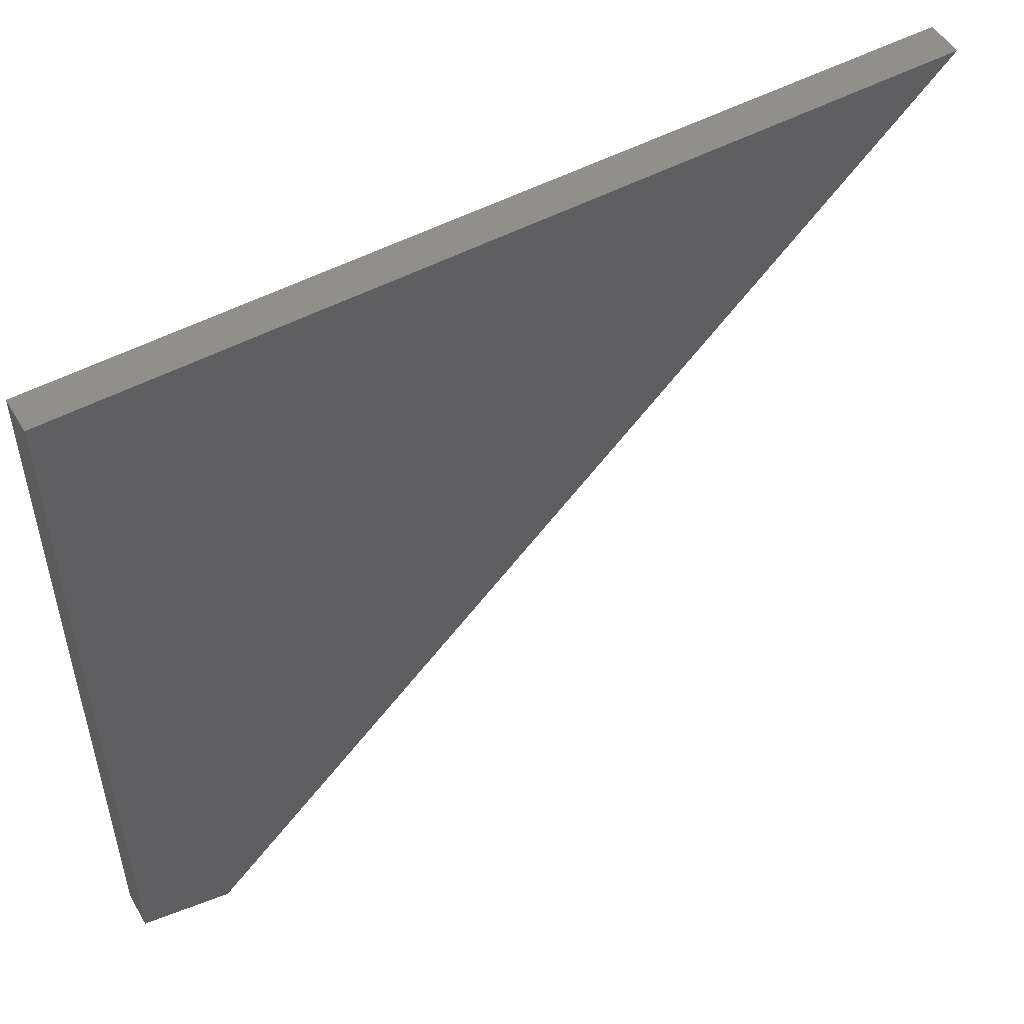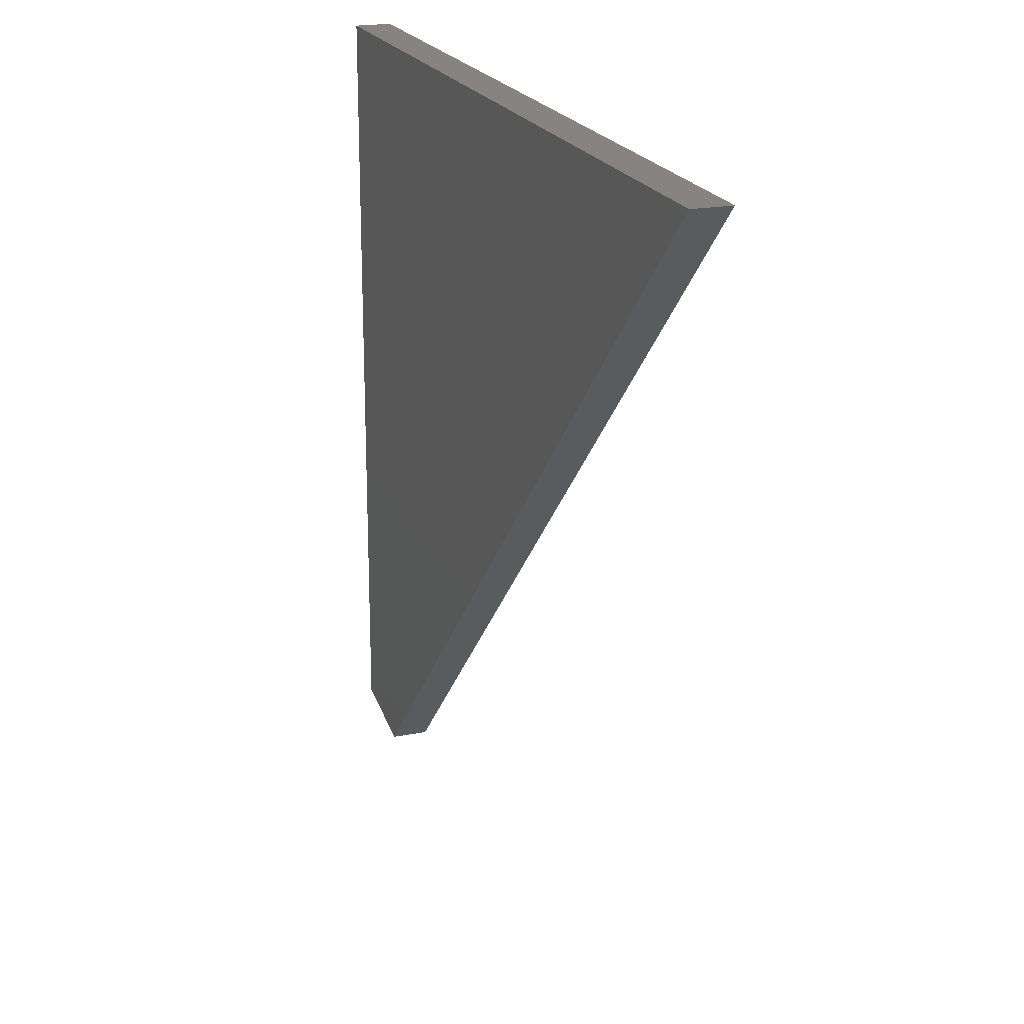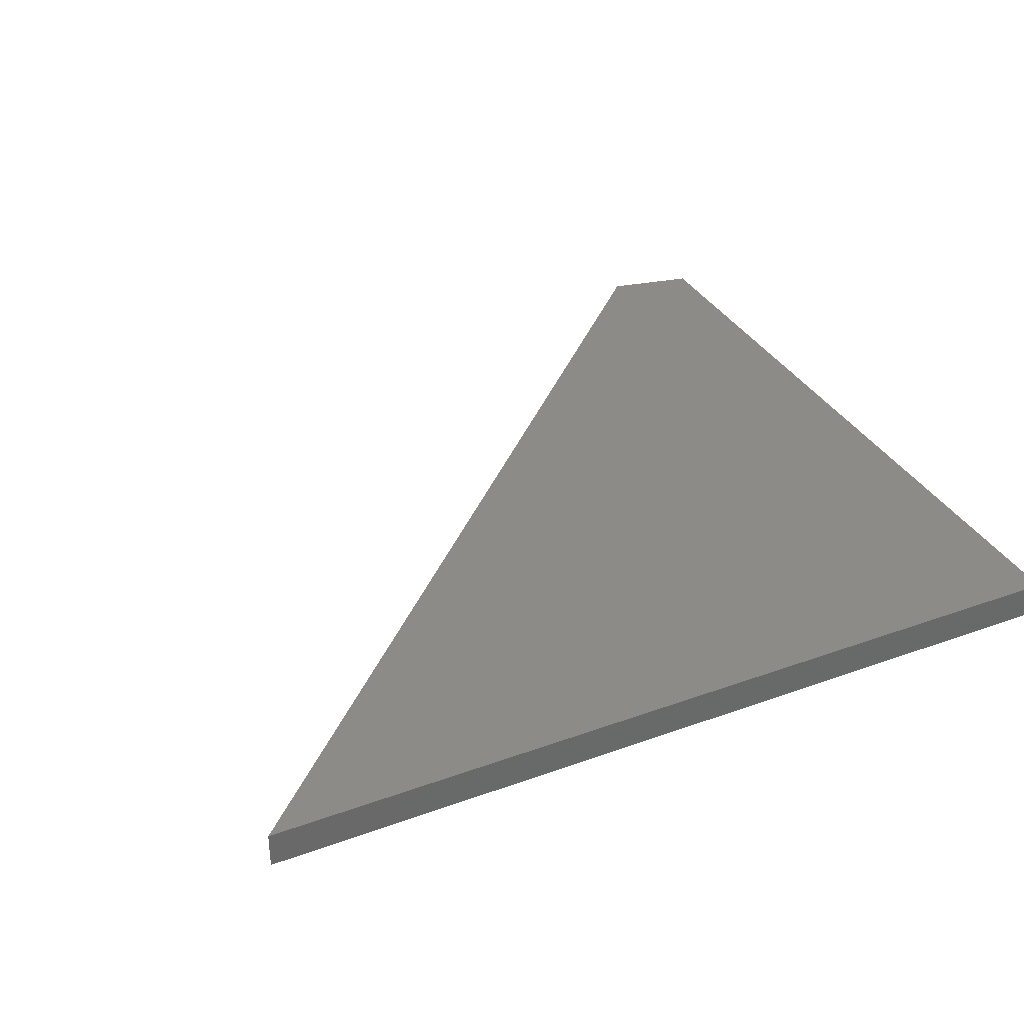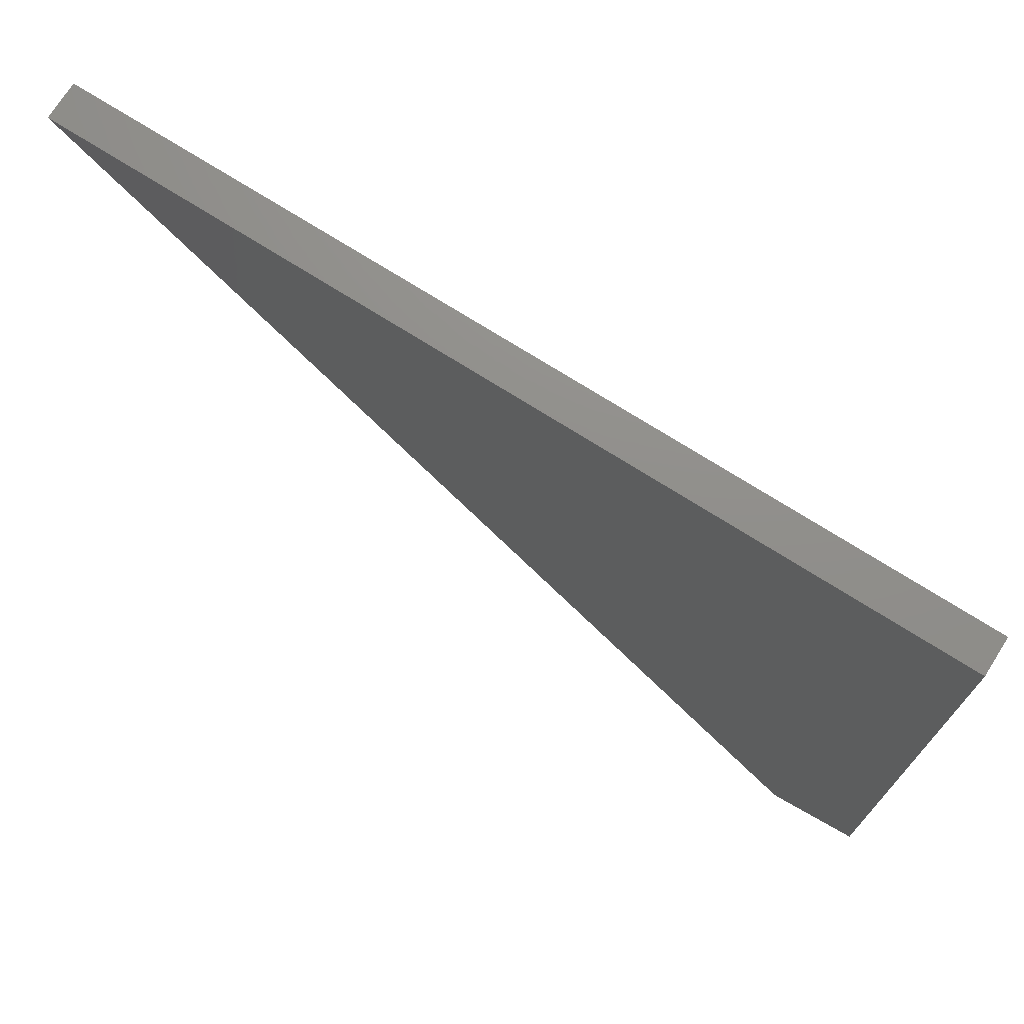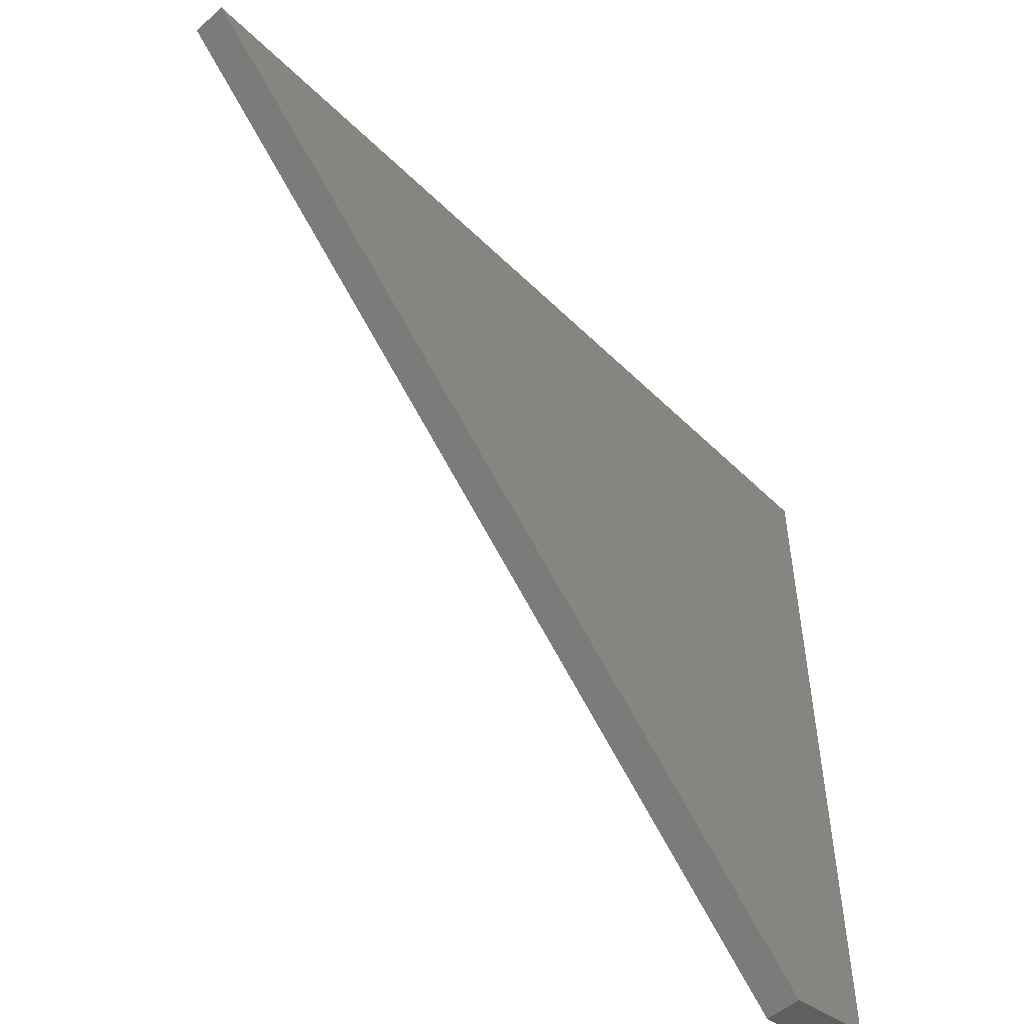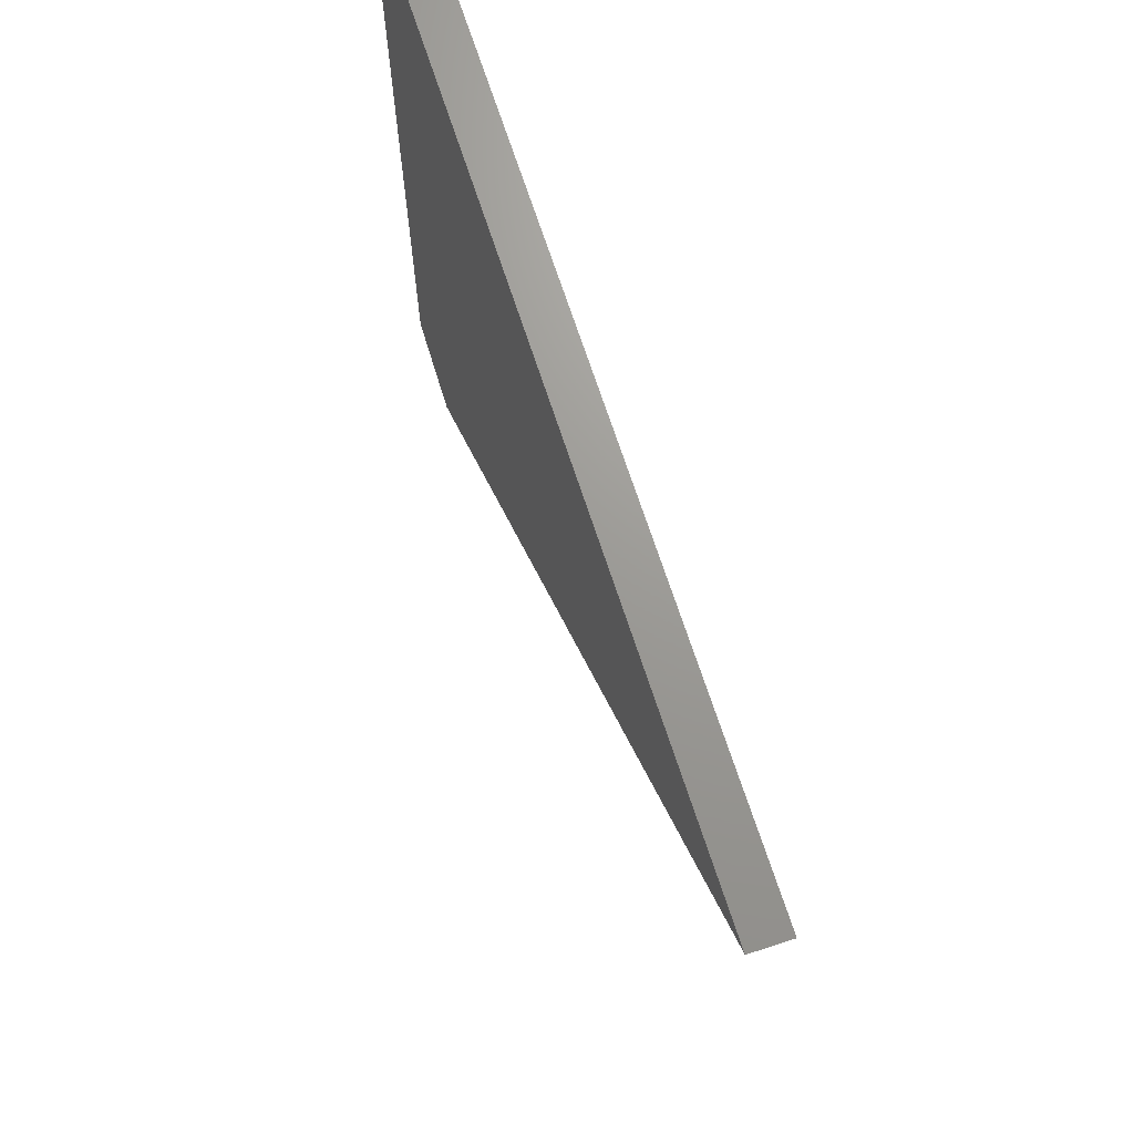
<metadata>
{"format":"stl","ext":"stl","renderer":"f3d","projection":"perspective","resolution":1024,"background":"white","views":[{"elev":51.5,"azim":-29.9,"up":"+Y"},{"elev":20.6,"azim":70.5,"up":"+Y"},{"elev":35.0,"azim":154.2,"up":"+Z"},{"elev":73.2,"azim":-147.7,"up":"+Y"},{"elev":-52.1,"azim":133.6,"up":"+Y"},{"elev":69.4,"azim":72.0,"up":"+Y"}]}
</metadata>
<code>
# stl→obj: 8 verts, 12 faces
v 0 -0.6562 0.03125
v 0.07734 -0.6727 0.03125
v 0 0 0.03125
v 0.75 1.11e-16 0.03125
v 0 -0.6562 0
v 0 0 0
v 0.07734 -0.6727 0
v 0.75 1.11e-16 0
f 1 2 3
f 3 2 4
f 5 6 7
f 7 6 8
f 3 6 1
f 1 6 5
f 2 7 4
f 4 7 8
f 2 1 7
f 7 1 5
f 4 8 3
f 3 8 6

</code>
